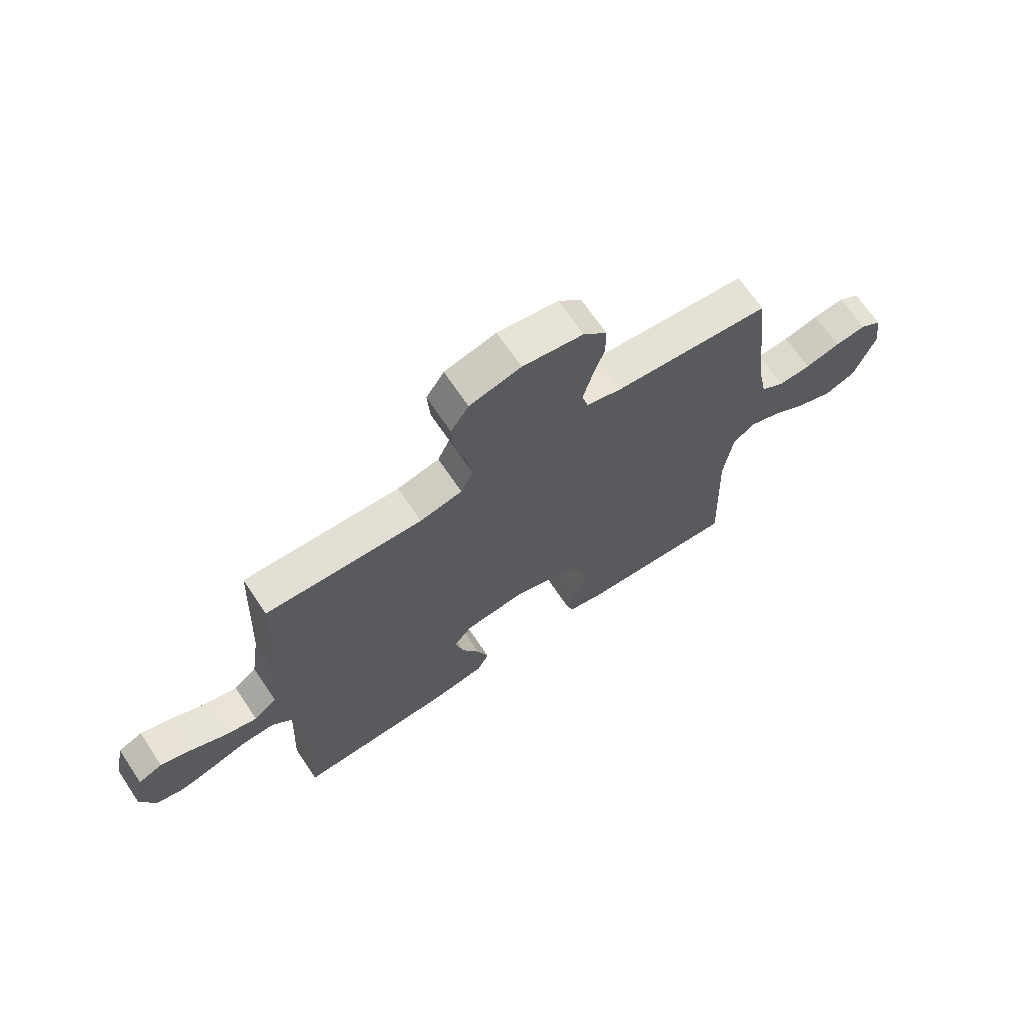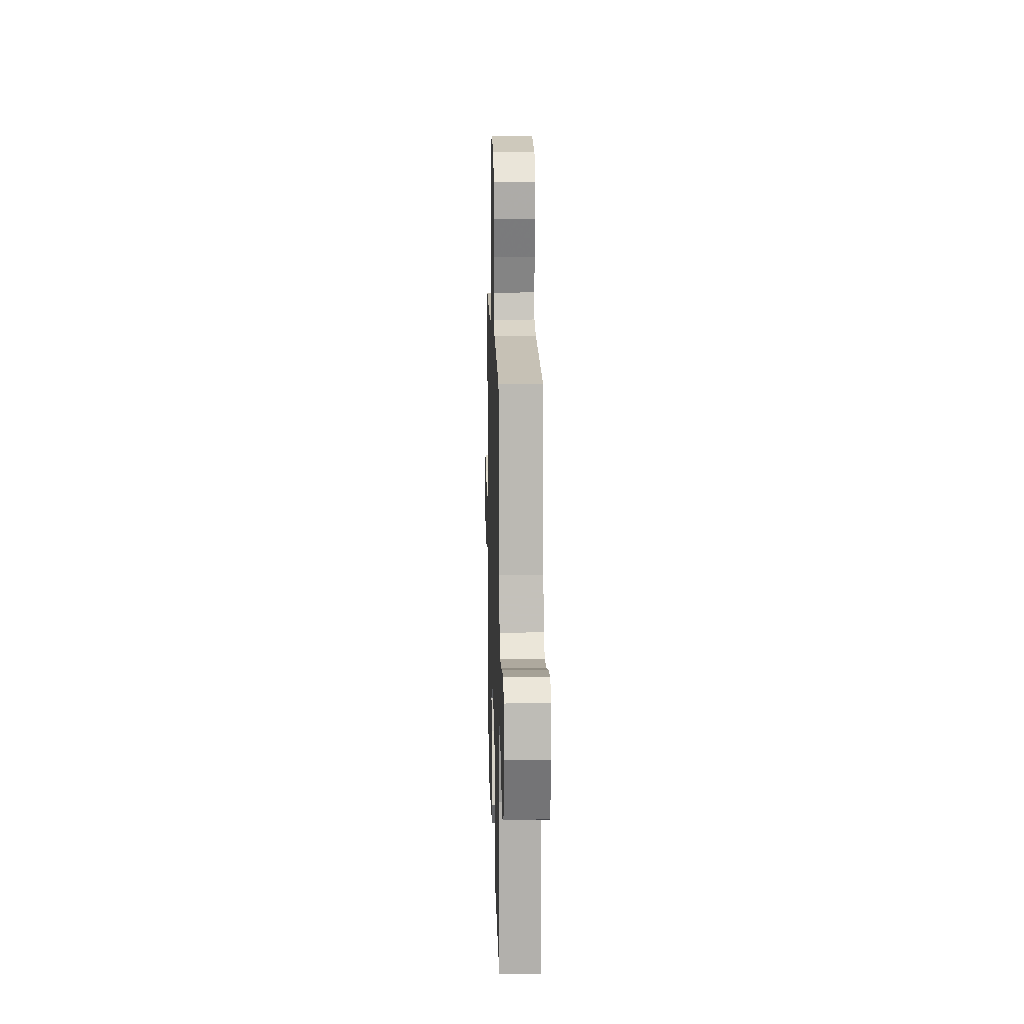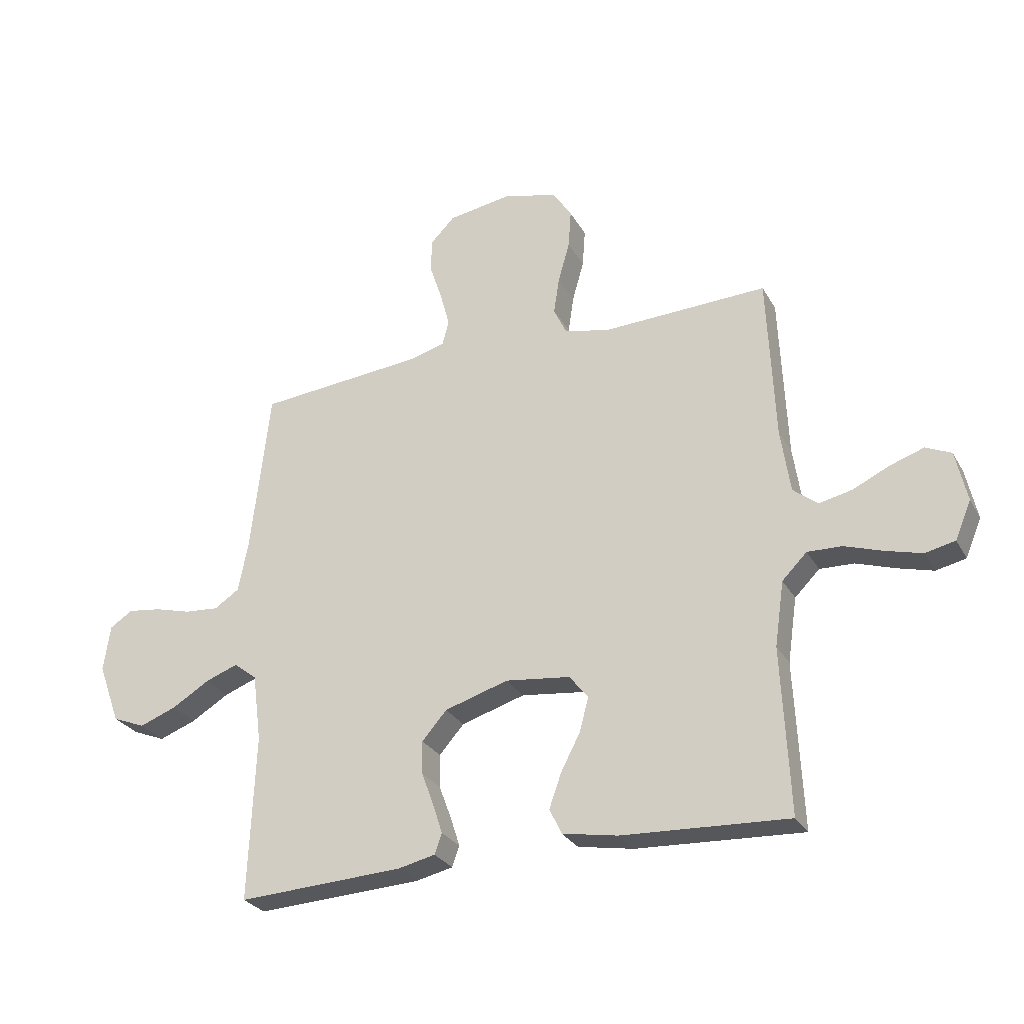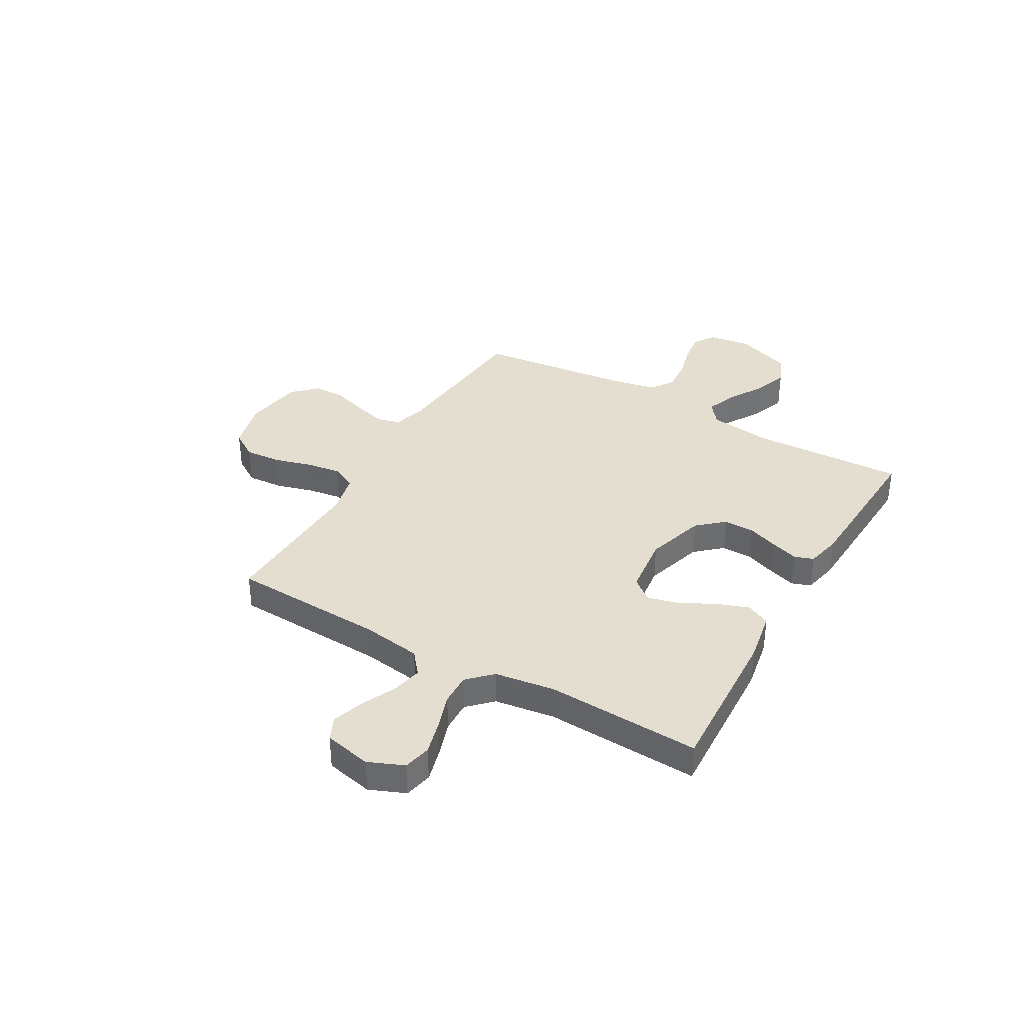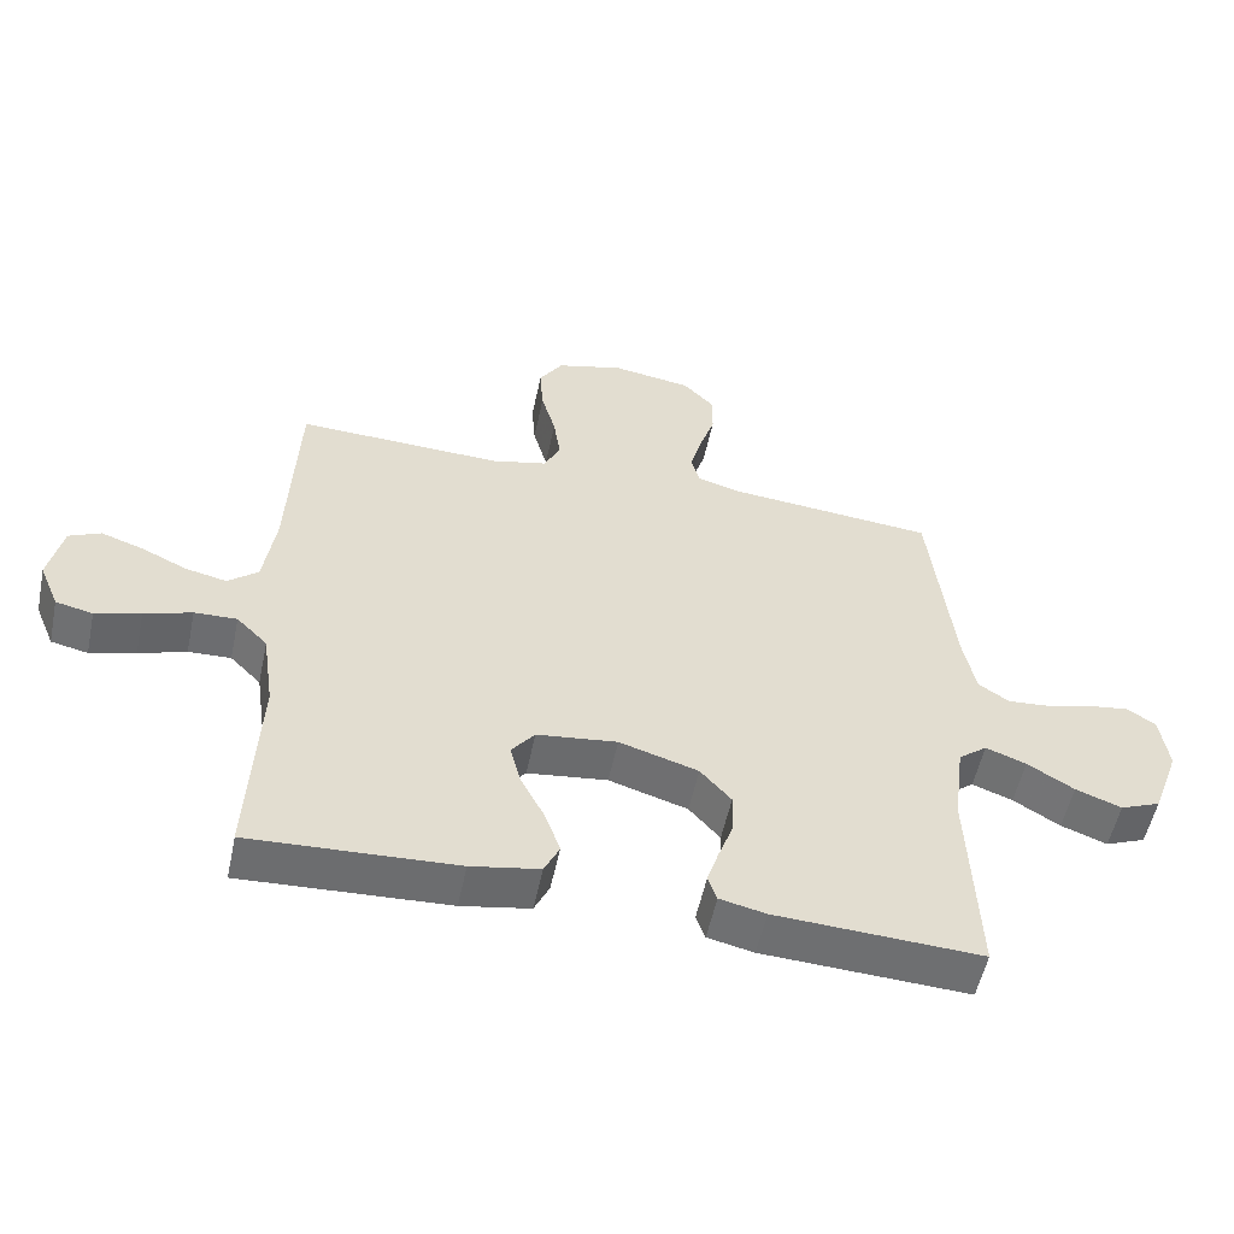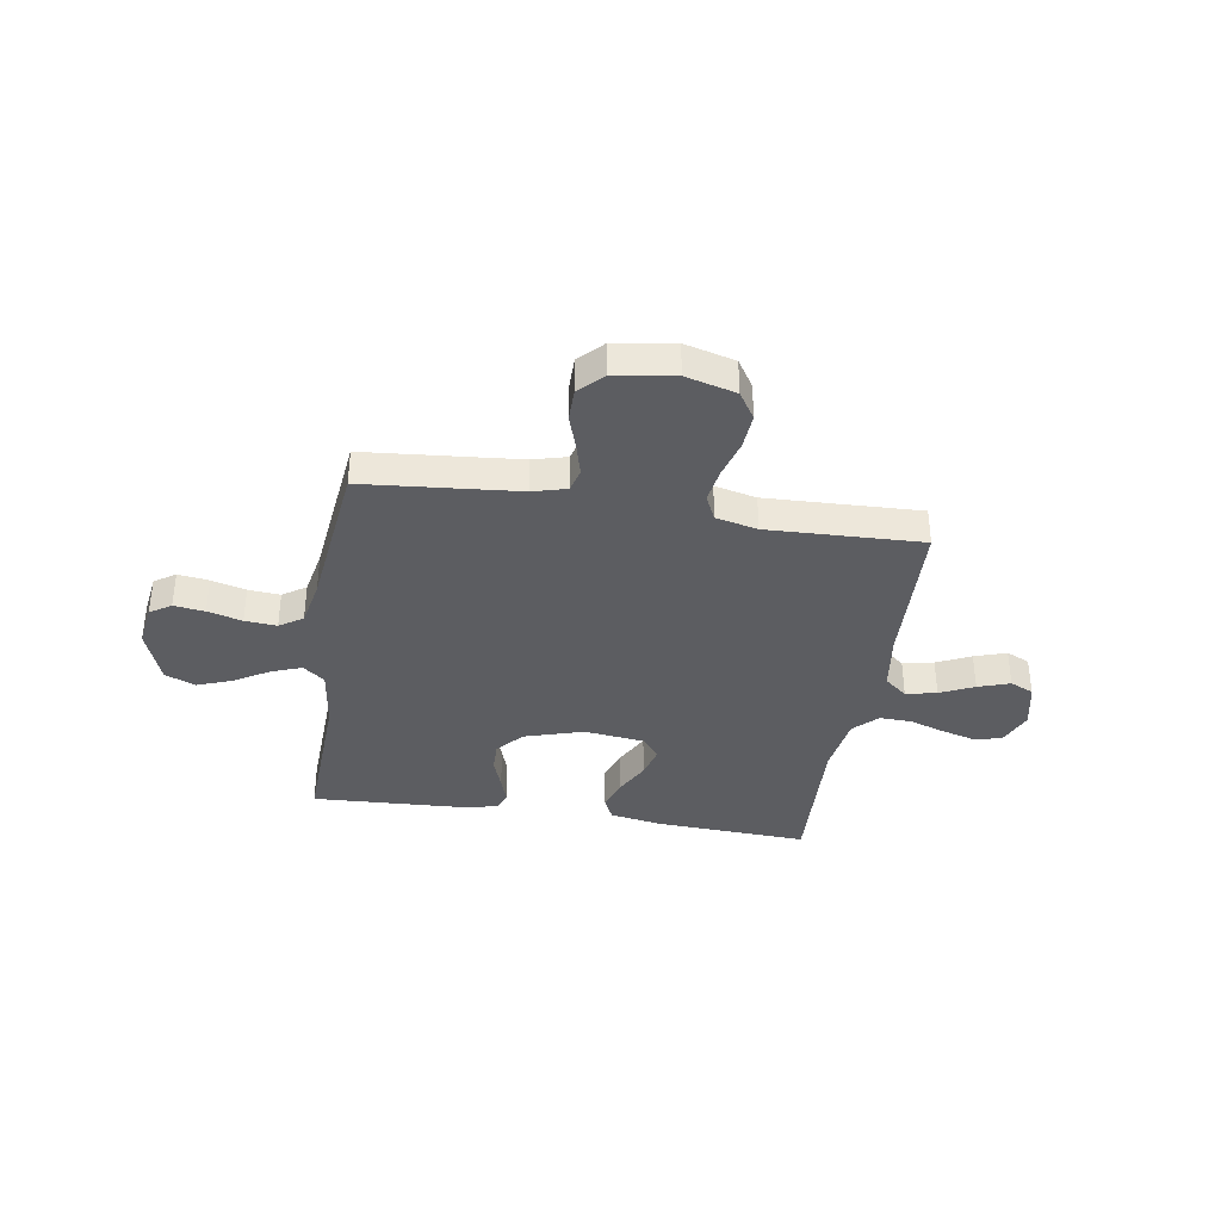
<metadata>
{"format":"obj","ext":"obj","renderer":"f3d","projection":"perspective","resolution":1024,"background":"white","views":[{"elev":68.0,"azim":146.2,"up":"+Z"},{"elev":13.7,"azim":-91.6,"up":"+Z"},{"elev":-27.9,"azim":24.0,"up":"+Z"},{"elev":36.4,"azim":119.9,"up":"+Y"},{"elev":-54.3,"azim":168.1,"up":"+Z"},{"elev":-36.6,"azim":-9.1,"up":"+Y"}]}
</metadata>
<code>
v 0.5 0.07 0.5
v 0.513 0.07 0.2
v 0.53 0.07 0.084
v 0.574 0.07 0.048
v 0.634 0.07 0.061
v 0.7 0.07 0.092
v 0.762 0.07 0.113
v 0.808 0.07 0.092
v 0.828 0.07 0
v 0.799 0.07 -0.069
v 0.745 0.07 -0.081
v 0.679 0.07 -0.063
v 0.61 0.07 -0.04
v 0.548 0.07 -0.038
v 0.503 0.07 -0.083
v 0.486 0.07 -0.2
v 0.5 0.07 -0.5
v 0.2 0.07 -0.485
v 0.1 0.07 -0.467
v 0.078 0.07 -0.421
v 0.1 0.07 -0.359
v 0.135 0.07 -0.292
v 0.151 0.07 -0.231
v 0.117 0.07 -0.188
v 0 0.07 -0.174
v -0.115 0.07 -0.209
v -0.16 0.07 -0.26
v -0.159 0.07 -0.32
v -0.137 0.07 -0.38
v -0.12 0.07 -0.433
v -0.133 0.07 -0.47
v -0.2 0.07 -0.485
v -0.5 0.07 -0.5
v -0.488 0.07 -0.2
v -0.504 0.07 -0.078
v -0.546 0.07 -0.045
v -0.605 0.07 -0.067
v -0.673 0.07 -0.108
v -0.74 0.07 -0.133
v -0.799 0.07 -0.109
v -0.839 0.07 0
v -0.827 0.07 0.084
v -0.786 0.07 0.111
v -0.726 0.07 0.103
v -0.659 0.07 0.085
v -0.597 0.07 0.08
v -0.552 0.07 0.11
v -0.534 0.07 0.2
v -0.5 0.07 0.5
v -0.2 0.07 0.527
v -0.134 0.07 0.545
v -0.122 0.07 0.59
v -0.139 0.07 0.653
v -0.161 0.07 0.72
v -0.161 0.07 0.783
v -0.116 0.07 0.829
v 0 0.07 0.847
v 0.098 0.07 0.821
v 0.132 0.07 0.768
v 0.127 0.07 0.698
v 0.106 0.07 0.624
v 0.096 0.07 0.557
v 0.119 0.07 0.508
v 0.2 0.07 0.489
v 0.5 0 0.5
v 0.513 0 0.2
v 0.53 0 0.084
v 0.574 0 0.048
v 0.634 0 0.061
v 0.7 0 0.092
v 0.762 0 0.113
v 0.808 0 0.092
v 0.828 0 0
v 0.799 0 -0.069
v 0.745 0 -0.081
v 0.679 0 -0.063
v 0.61 0 -0.04
v 0.548 0 -0.038
v 0.503 0 -0.083
v 0.486 0 -0.2
v 0.5 0 -0.5
v 0.2 0 -0.485
v 0.1 0 -0.467
v 0.078 0 -0.421
v 0.1 0 -0.359
v 0.135 0 -0.292
v 0.151 0 -0.231
v 0.117 0 -0.188
v 0 0 -0.174
v -0.115 0 -0.209
v -0.16 0 -0.26
v -0.159 0 -0.32
v -0.137 0 -0.38
v -0.12 0 -0.433
v -0.133 0 -0.47
v -0.2 0 -0.485
v -0.5 0 -0.5
v -0.488 0 -0.2
v -0.504 0 -0.078
v -0.546 0 -0.045
v -0.605 0 -0.067
v -0.673 0 -0.108
v -0.74 0 -0.133
v -0.799 0 -0.109
v -0.839 0 0
v -0.827 0 0.084
v -0.786 0 0.111
v -0.726 0 0.103
v -0.659 0 0.085
v -0.597 0 0.08
v -0.552 0 0.11
v -0.534 0 0.2
v -0.5 0 0.5
v -0.2 0 0.527
v -0.134 0 0.545
v -0.122 0 0.59
v -0.139 0 0.653
v -0.161 0 0.72
v -0.161 0 0.783
v -0.116 0 0.829
v 0 0 0.847
v 0.098 0 0.821
v 0.132 0 0.768
v 0.127 0 0.698
v 0.106 0 0.624
v 0.096 0 0.557
v 0.119 0 0.508
v 0.2 0 0.489
f 58 59 60 61
f 58 61 62
f 57 58 62
f 56 57 62
f 53 54 55 56
f 52 53 56 62
f 51 52 62 63
f 48 49 50
f 47 48 50 51
f 42 43 44 45
f 42 45 46
f 41 42 46
f 40 41 46
f 37 38 39 40
f 36 37 40 46
f 35 36 46 47
f 31 32 33 34
f 31 34 35
f 28 29 30 31
f 28 31 35 47
f 19 20 21 22
f 19 22 23
f 16 17 18 19
f 15 16 19 23
f 14 15 23 24
f 10 11 12 13
f 8 9 10 13
f 8 13 14
f 5 6 7 8
f 4 5 8 14
f 3 4 14 24
f 64 1 2
f 27 28 47
f 26 27 47 51
f 25 26 51 63
f 24 25 63 64
f 2 3 24 64
f 125 124 123 122
f 126 125 122
f 126 122 121
f 126 121 120
f 120 119 118 117
f 126 120 117 116
f 127 126 116 115
f 114 113 112
f 115 114 112 111
f 109 108 107 106
f 110 109 106
f 110 106 105
f 110 105 104
f 104 103 102 101
f 110 104 101 100
f 111 110 100 99
f 98 97 96 95
f 99 98 95
f 95 94 93 92
f 111 99 95 92
f 86 85 84 83
f 87 86 83
f 83 82 81 80
f 87 83 80 79
f 88 87 79 78
f 77 76 75 74
f 77 74 73 72
f 78 77 72
f 72 71 70 69
f 78 72 69 68
f 88 78 68 67
f 66 65 128
f 111 92 91
f 115 111 91 90
f 127 115 90 89
f 128 127 89 88
f 128 88 67 66
f 1 65 66 2
f 2 66 67 3
f 3 67 68 4
f 4 68 69 5
f 5 69 70 6
f 6 70 71 7
f 7 71 72 8
f 8 72 73 9
f 9 73 74 10
f 10 74 75 11
f 11 75 76 12
f 12 76 77 13
f 13 77 78 14
f 14 78 79 15
f 15 79 80 16
f 16 80 81 17
f 17 81 82 18
f 18 82 83 19
f 19 83 84 20
f 20 84 85 21
f 21 85 86 22
f 22 86 87 23
f 23 87 88 24
f 24 88 89 25
f 25 89 90 26
f 26 90 91 27
f 27 91 92 28
f 28 92 93 29
f 29 93 94 30
f 30 94 95 31
f 31 95 96 32
f 32 96 97 33
f 33 97 98 34
f 34 98 99 35
f 35 99 100 36
f 36 100 101 37
f 37 101 102 38
f 38 102 103 39
f 39 103 104 40
f 40 104 105 41
f 41 105 106 42
f 42 106 107 43
f 43 107 108 44
f 44 108 109 45
f 45 109 110 46
f 46 110 111 47
f 47 111 112 48
f 48 112 113 49
f 49 113 114 50
f 50 114 115 51
f 51 115 116 52
f 52 116 117 53
f 53 117 118 54
f 54 118 119 55
f 55 119 120 56
f 56 120 121 57
f 57 121 122 58
f 58 122 123 59
f 59 123 124 60
f 60 124 125 61
f 61 125 126 62
f 62 126 127 63
f 63 127 128 64
f 64 128 65 1

</code>
